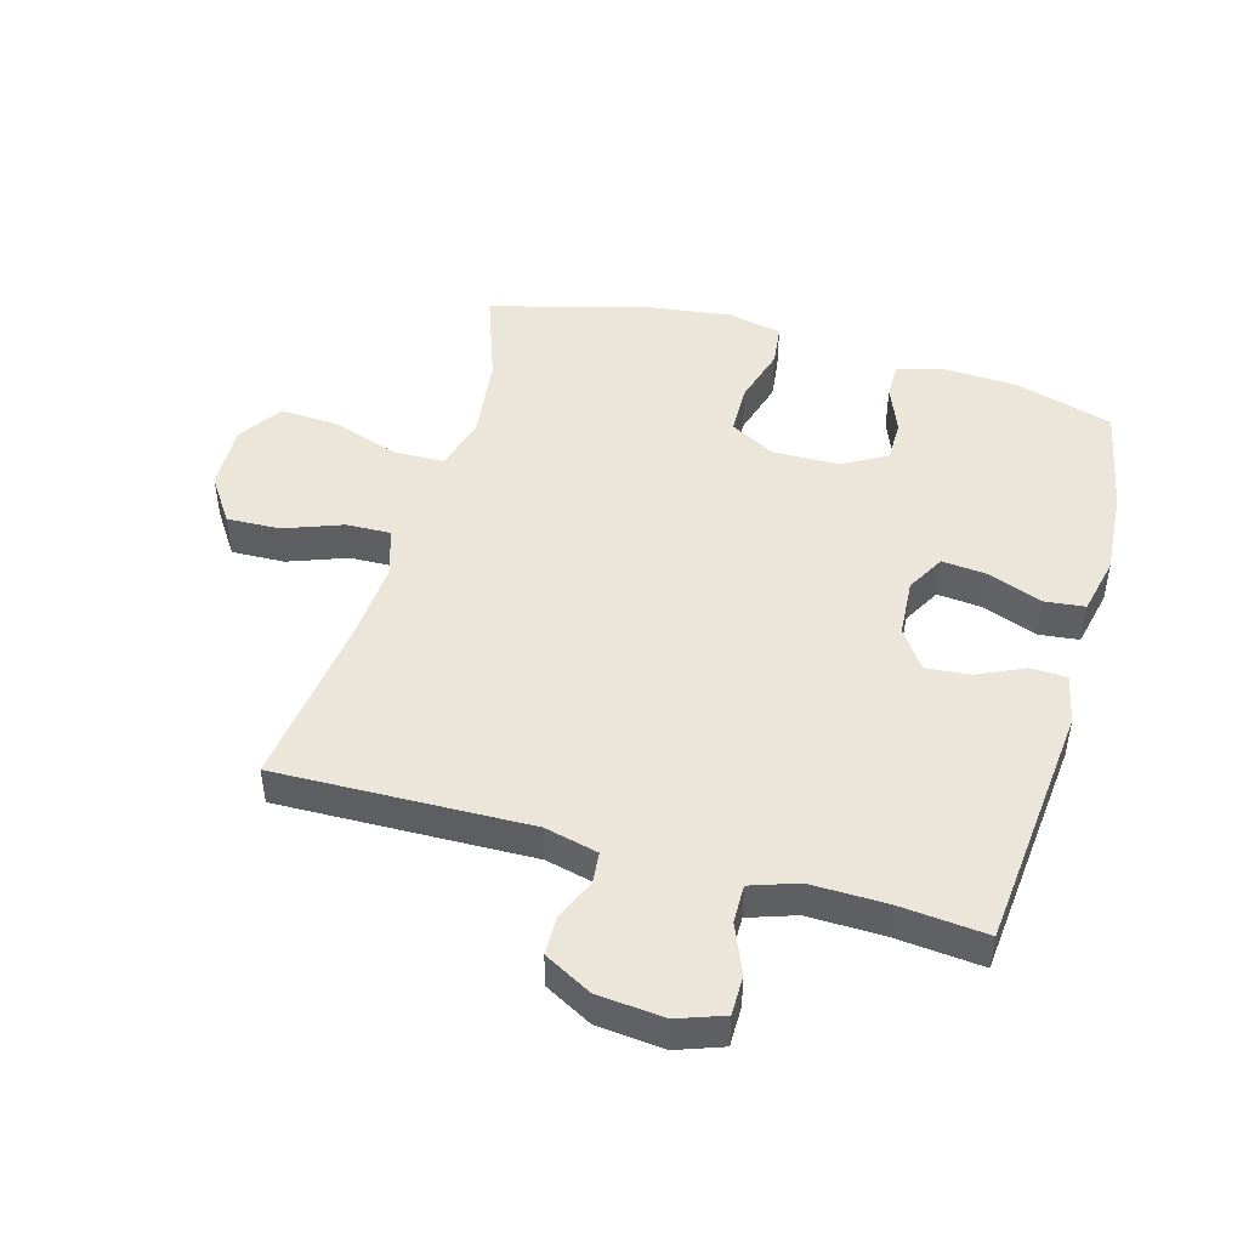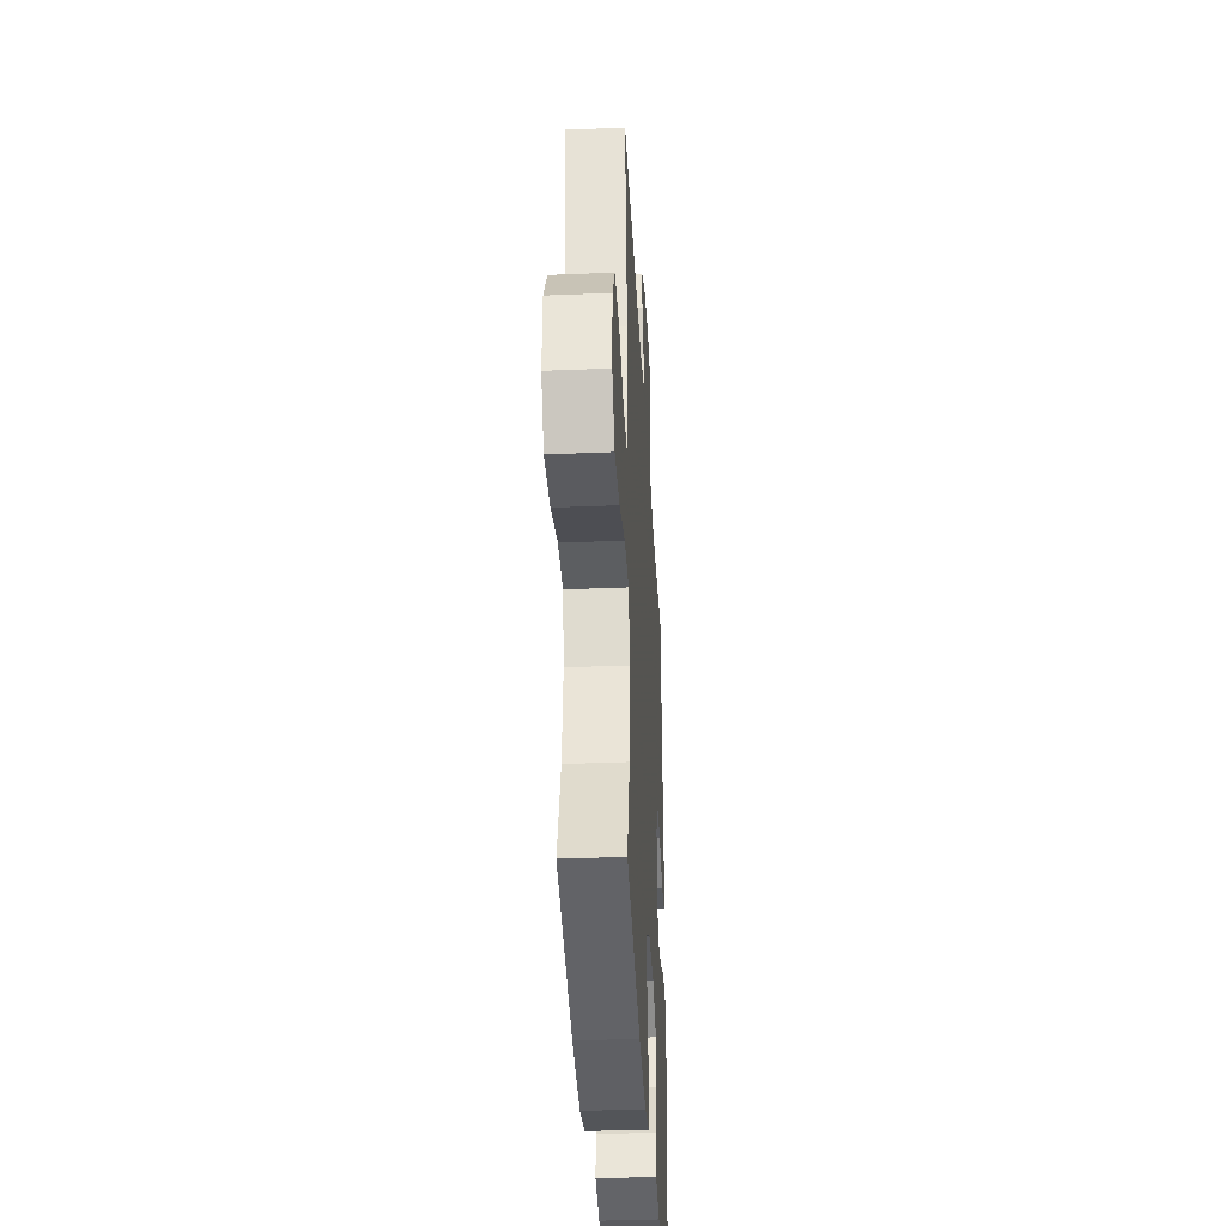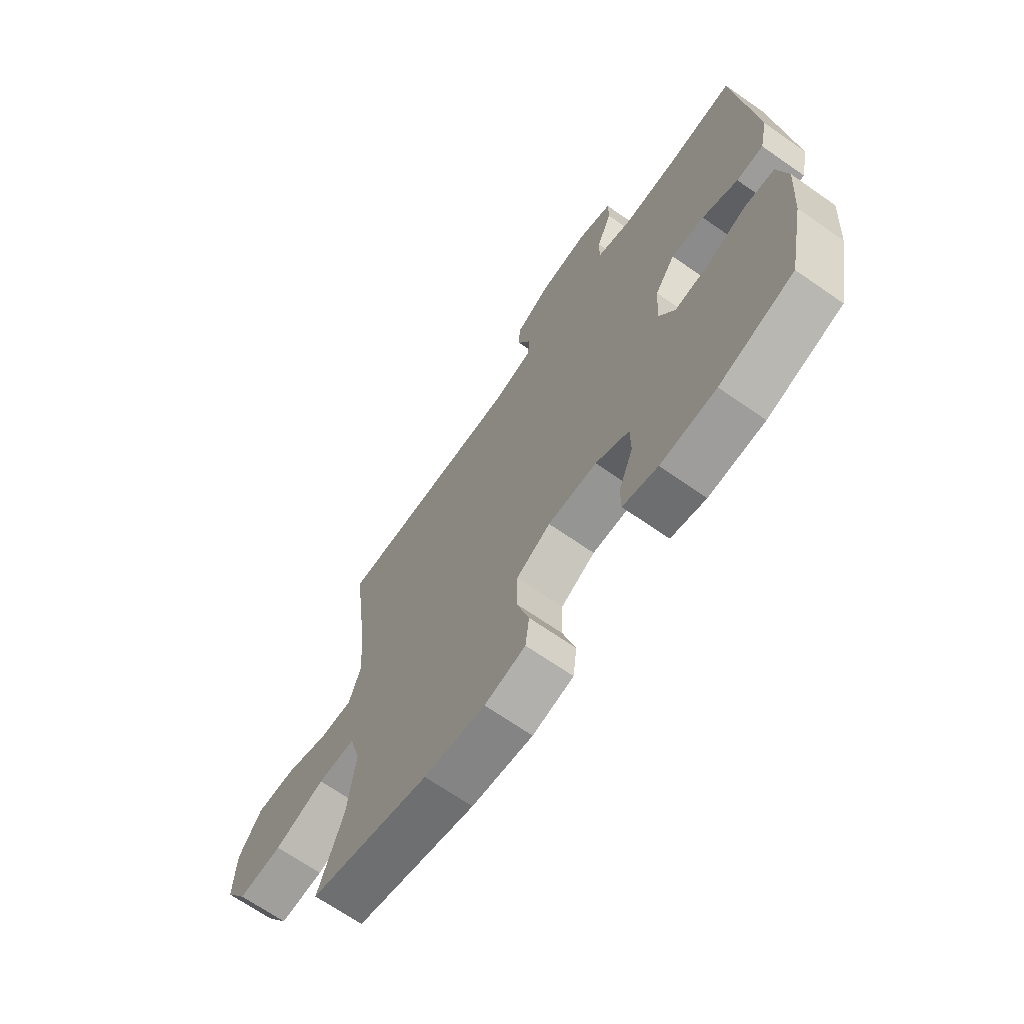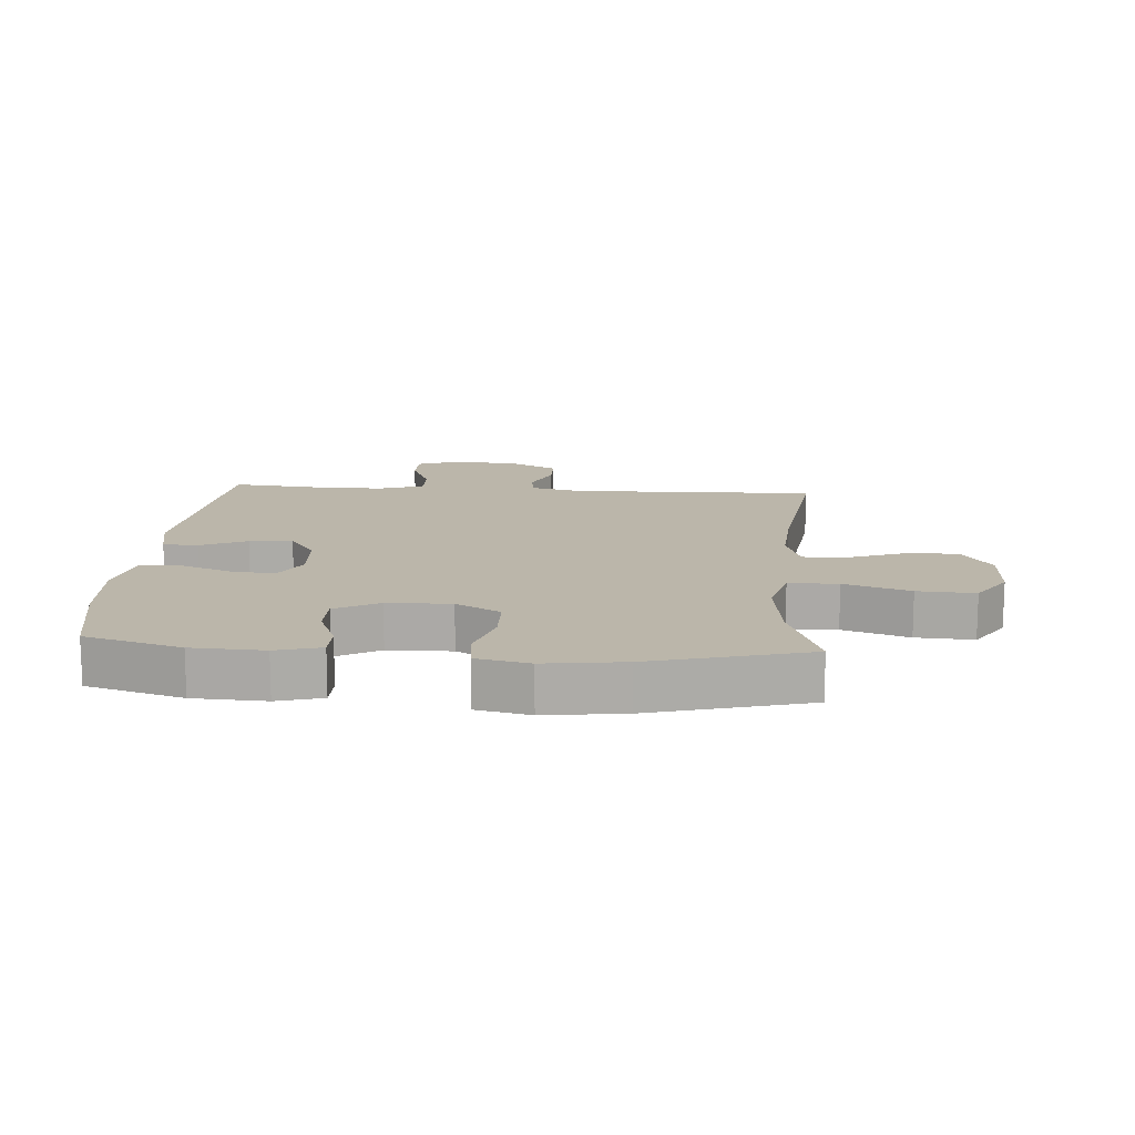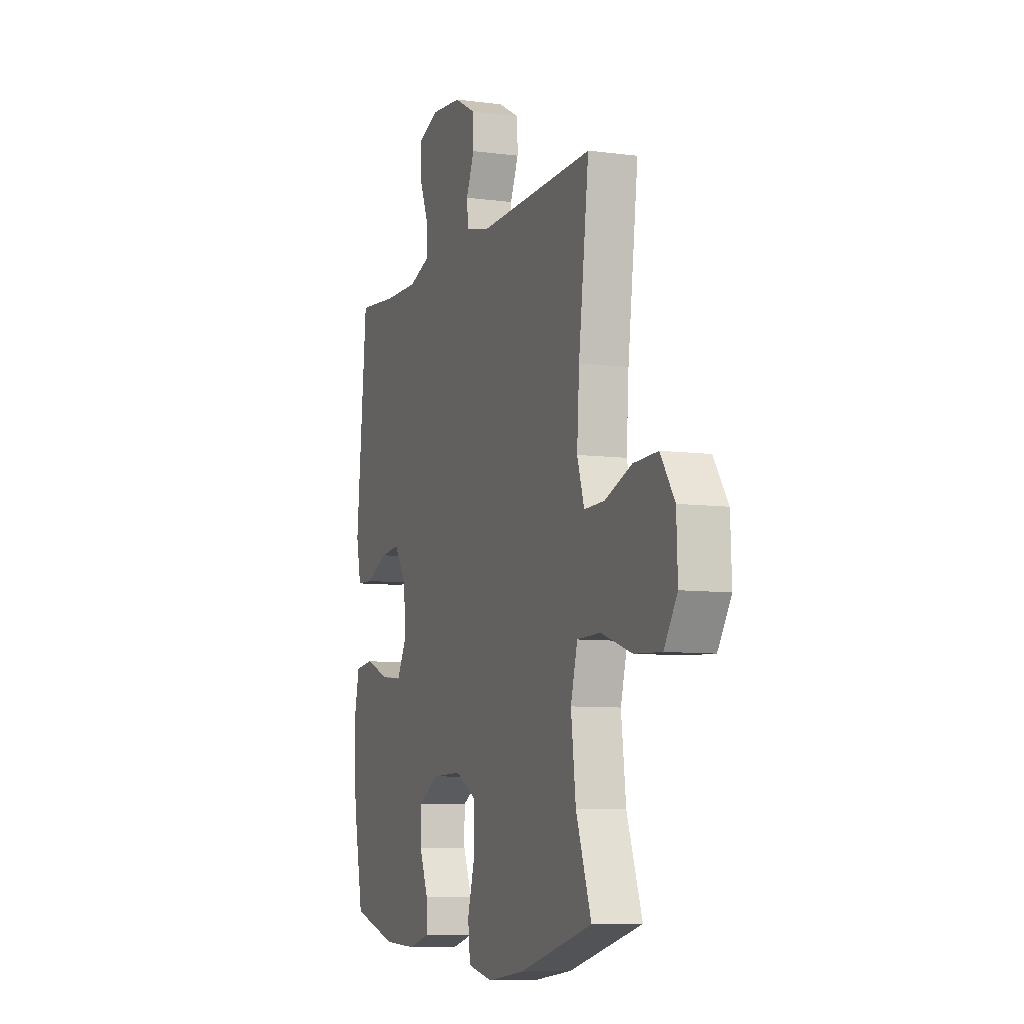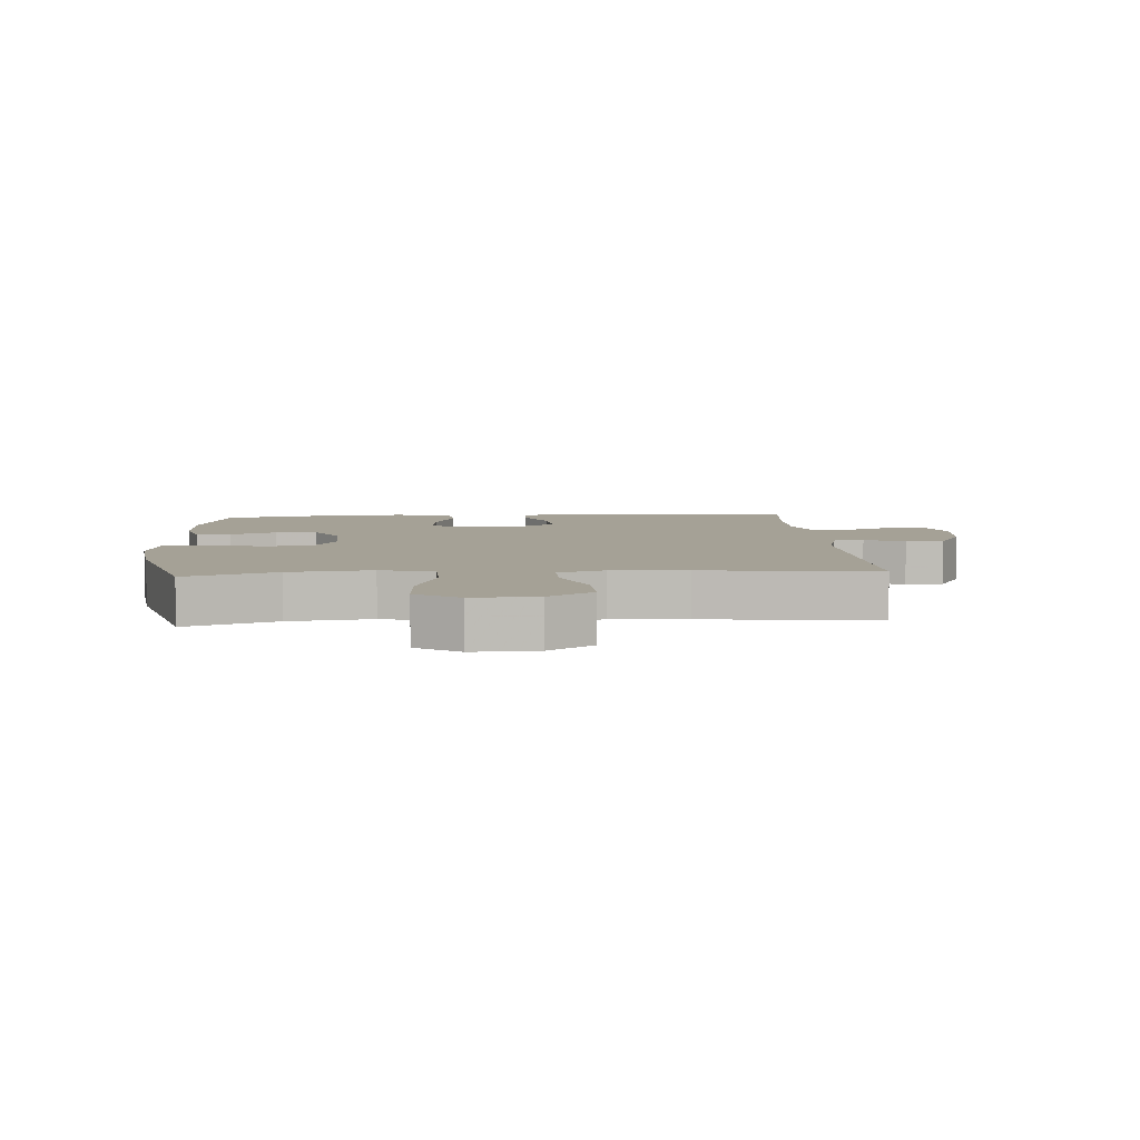
<metadata>
{"format":"obj","ext":"obj","renderer":"f3d","projection":"perspective","resolution":1024,"background":"white","views":[{"elev":47.2,"azim":15.9,"up":"+Y"},{"elev":-35.9,"azim":-86.9,"up":"+Z"},{"elev":-68.4,"azim":55.1,"up":"+Z"},{"elev":13.9,"azim":-175.7,"up":"+Y"},{"elev":-8.0,"azim":-110.2,"up":"+Z"},{"elev":6.0,"azim":-94.0,"up":"+Y"}]}
</metadata>
<code>
v 0.5 0.07 0.5
v 0.537 0.07 0.115
v 0.52 0.07 0.037
v 0.464 0.07 0.035
v 0.39 0.07 0.069
v 0.321 0.07 0.075
v 0.279 0.07 0.014
v 0.273 0.07 -0.076
v 0.306 0.07 -0.136
v 0.377 0.07 -0.129
v 0.461 0.07 -0.097
v 0.524 0.07 -0.104
v 0.544 0.07 -0.195
v 0.534 0.07 -0.331
v 0.5 0.07 -0.5
v 0.346 0.07 -0.545
v 0.231 0.07 -0.55
v 0.159 0.07 -0.53
v 0.159 0.07 -0.474
v 0.189 0.07 -0.4
v 0.189 0.07 -0.334
v 0.119 0.07 -0.295
v 0.017 0.07 -0.293
v -0.054 0.07 -0.332
v -0.056 0.07 -0.411
v -0.03 0.07 -0.501
v -0.038 0.07 -0.567
v -0.123 0.07 -0.585
v -0.25 0.07 -0.568
v -0.5 0.07 -0.5
v -0.448 0.07 -0.355
v -0.432 0.07 -0.223
v -0.455 0.07 -0.138
v -0.534 0.07 -0.136
v -0.639 0.07 -0.171
v -0.731 0.07 -0.176
v -0.776 0.07 -0.107
v -0.772 0.07 -0.004
v -0.724 0.07 0.067
v -0.641 0.07 0.064
v -0.55 0.07 0.03
v -0.481 0.07 0.028
v -0.457 0.07 0.103
v -0.465 0.07 0.223
v -0.5 0.07 0.5
v -0.105 0.07 0.49
v -0.022 0.07 0.51
v -0.017 0.07 0.559
v -0.045 0.07 0.623
v -0.044 0.07 0.684
v 0.03 0.07 0.724
v 0.134 0.07 0.734
v 0.206 0.07 0.708
v 0.206 0.07 0.646
v 0.174 0.07 0.57
v 0.173 0.07 0.51
v 0.246 0.07 0.485
v 0.362 0.07 0.487
v 0.5 0 0.5
v 0.537 0 0.115
v 0.52 0 0.037
v 0.464 0 0.035
v 0.39 0 0.069
v 0.321 0 0.075
v 0.279 0 0.014
v 0.273 0 -0.076
v 0.306 0 -0.136
v 0.377 0 -0.129
v 0.461 0 -0.097
v 0.524 0 -0.104
v 0.544 0 -0.195
v 0.534 0 -0.331
v 0.5 0 -0.5
v 0.346 0 -0.545
v 0.231 0 -0.55
v 0.159 0 -0.53
v 0.159 0 -0.474
v 0.189 0 -0.4
v 0.189 0 -0.334
v 0.119 0 -0.295
v 0.017 0 -0.293
v -0.054 0 -0.332
v -0.056 0 -0.411
v -0.03 0 -0.501
v -0.038 0 -0.567
v -0.123 0 -0.585
v -0.25 0 -0.568
v -0.5 0 -0.5
v -0.448 0 -0.355
v -0.432 0 -0.223
v -0.455 0 -0.138
v -0.534 0 -0.136
v -0.639 0 -0.171
v -0.731 0 -0.176
v -0.776 0 -0.107
v -0.772 0 -0.004
v -0.724 0 0.067
v -0.641 0 0.064
v -0.55 0 0.03
v -0.481 0 0.028
v -0.457 0 0.103
v -0.465 0 0.223
v -0.5 0 0.5
v -0.105 0 0.49
v -0.022 0 0.51
v -0.017 0 0.559
v -0.045 0 0.623
v -0.044 0 0.684
v 0.03 0 0.724
v 0.134 0 0.734
v 0.206 0 0.708
v 0.206 0 0.646
v 0.174 0 0.57
v 0.173 0 0.51
v 0.246 0 0.485
v 0.362 0 0.487
f 53 54 55
f 52 53 55
f 51 52 55
f 50 51 55
f 49 50 55
f 48 49 55
f 47 48 55 56
f 46 47 56 57
f 44 45 46
f 43 44 46 57
f 39 40 41
f 38 39 41
f 37 38 41
f 36 37 41
f 35 36 41
f 34 35 41
f 33 34 41 42
f 43 57 58
f 42 43 58
f 33 42 58
f 32 33 58
f 29 30 31
f 28 29 31
f 27 28 31
f 26 27 31
f 25 26 31
f 18 19 20
f 17 18 20
f 16 17 20
f 15 16 20
f 14 15 20
f 13 14 20
f 12 13 20
f 11 12 20
f 10 11 20
f 9 10 20 21
f 8 9 21 22
f 3 4 5
f 2 3 5
f 1 2 5
f 58 1 5
f 58 5 6
f 32 58 6 7
f 24 25 31 32
f 32 7 8
f 24 32 8
f 23 24 8
f 8 22 23
f 113 112 111
f 113 111 110
f 113 110 109
f 113 109 108
f 113 108 107
f 113 107 106
f 114 113 106 105
f 115 114 105 104
f 104 103 102
f 115 104 102 101
f 99 98 97
f 99 97 96
f 99 96 95
f 99 95 94
f 99 94 93
f 99 93 92
f 100 99 92 91
f 116 115 101
f 116 101 100
f 116 100 91
f 116 91 90
f 89 88 87
f 89 87 86
f 89 86 85
f 89 85 84
f 89 84 83
f 78 77 76
f 78 76 75
f 78 75 74
f 78 74 73
f 78 73 72
f 78 72 71
f 78 71 70
f 78 70 69
f 78 69 68
f 79 78 68 67
f 80 79 67 66
f 63 62 61
f 63 61 60
f 63 60 59
f 63 59 116
f 64 63 116
f 65 64 116 90
f 90 89 83 82
f 66 65 90
f 66 90 82
f 66 82 81
f 81 80 66
f 1 59 60 2
f 2 60 61 3
f 3 61 62 4
f 4 62 63 5
f 5 63 64 6
f 6 64 65 7
f 7 65 66 8
f 8 66 67 9
f 9 67 68 10
f 10 68 69 11
f 11 69 70 12
f 12 70 71 13
f 13 71 72 14
f 14 72 73 15
f 15 73 74 16
f 16 74 75 17
f 17 75 76 18
f 18 76 77 19
f 19 77 78 20
f 20 78 79 21
f 21 79 80 22
f 22 80 81 23
f 23 81 82 24
f 24 82 83 25
f 25 83 84 26
f 26 84 85 27
f 27 85 86 28
f 28 86 87 29
f 29 87 88 30
f 30 88 89 31
f 31 89 90 32
f 32 90 91 33
f 33 91 92 34
f 34 92 93 35
f 35 93 94 36
f 36 94 95 37
f 37 95 96 38
f 38 96 97 39
f 39 97 98 40
f 40 98 99 41
f 41 99 100 42
f 42 100 101 43
f 43 101 102 44
f 44 102 103 45
f 45 103 104 46
f 46 104 105 47
f 47 105 106 48
f 48 106 107 49
f 49 107 108 50
f 50 108 109 51
f 51 109 110 52
f 52 110 111 53
f 53 111 112 54
f 54 112 113 55
f 55 113 114 56
f 56 114 115 57
f 57 115 116 58
f 58 116 59 1

</code>
